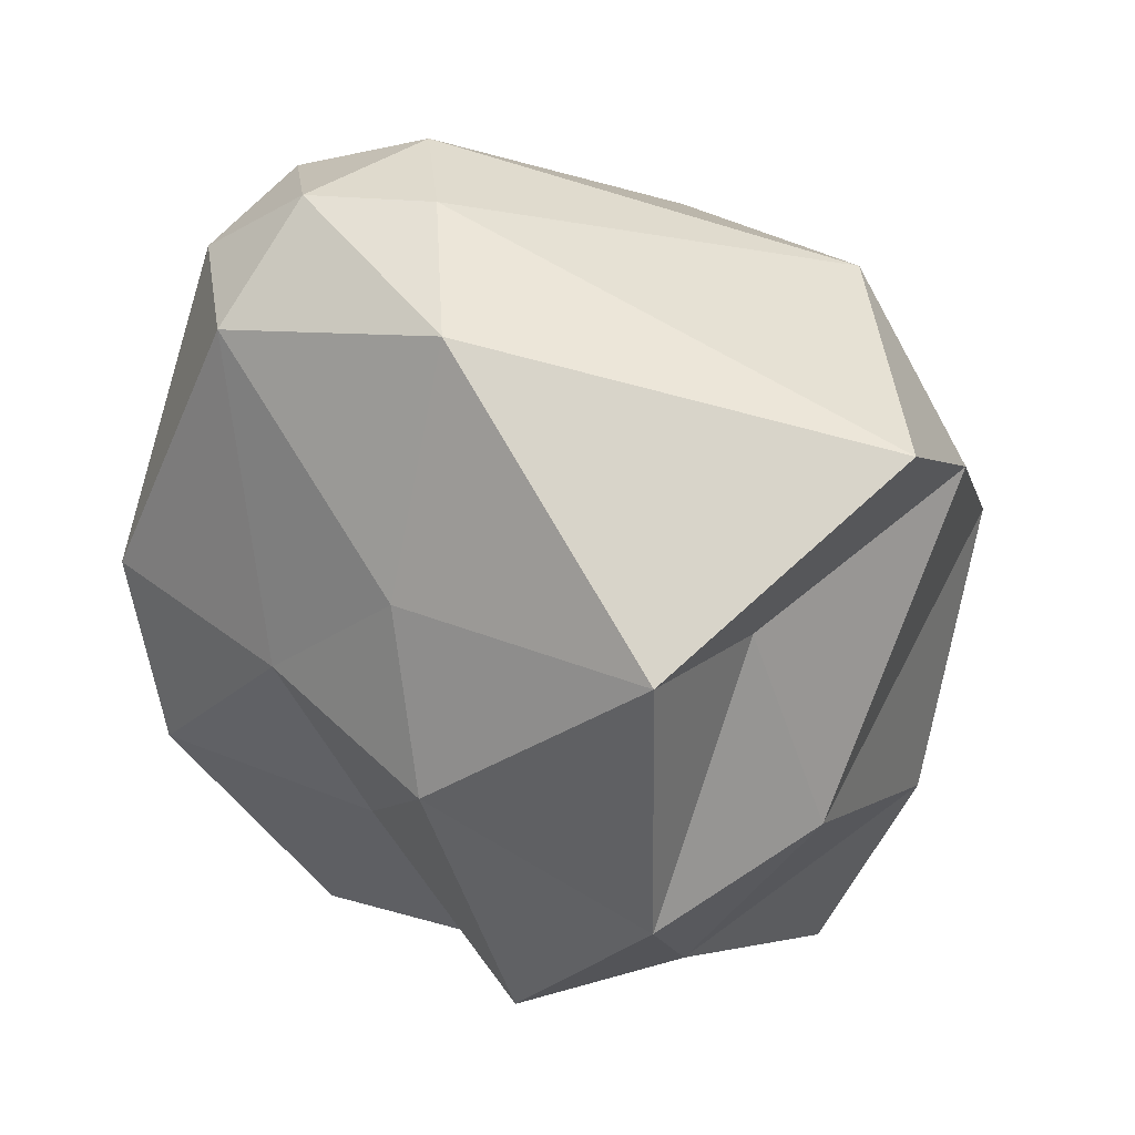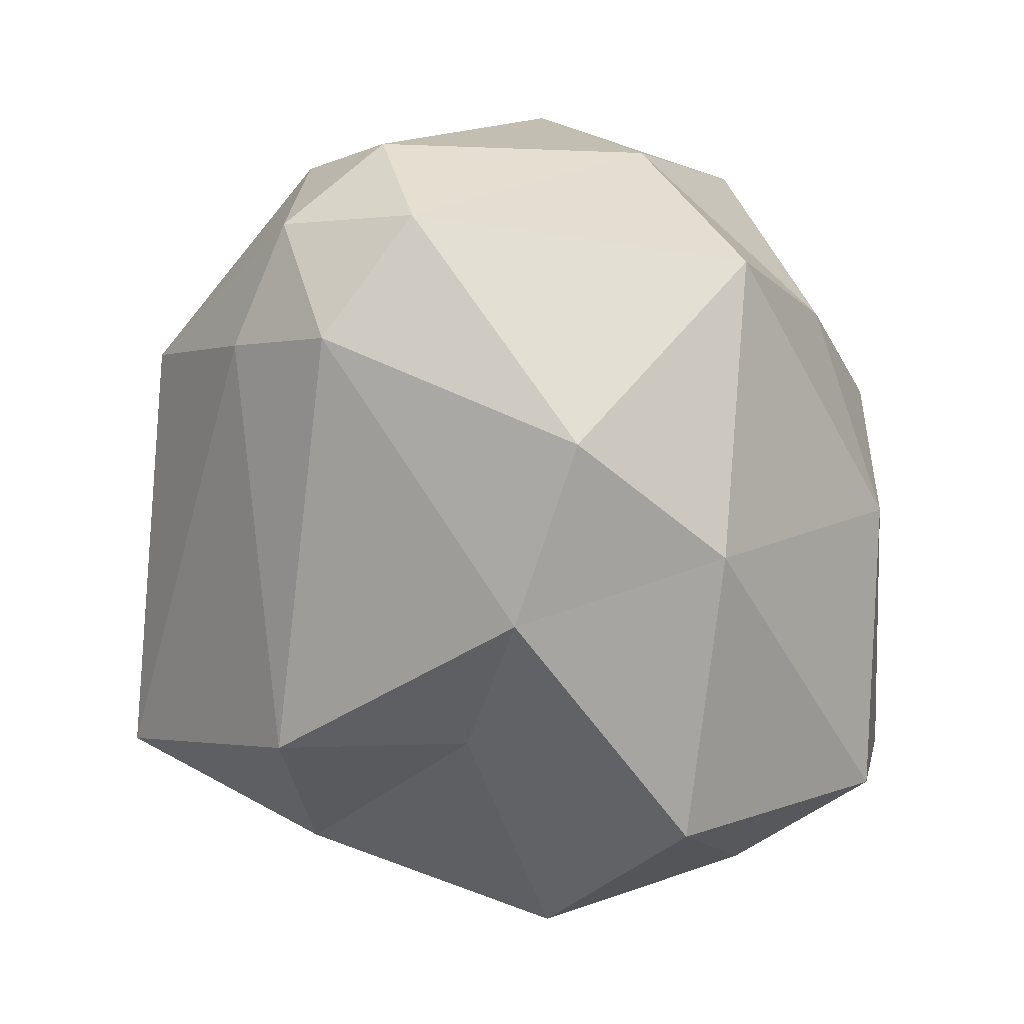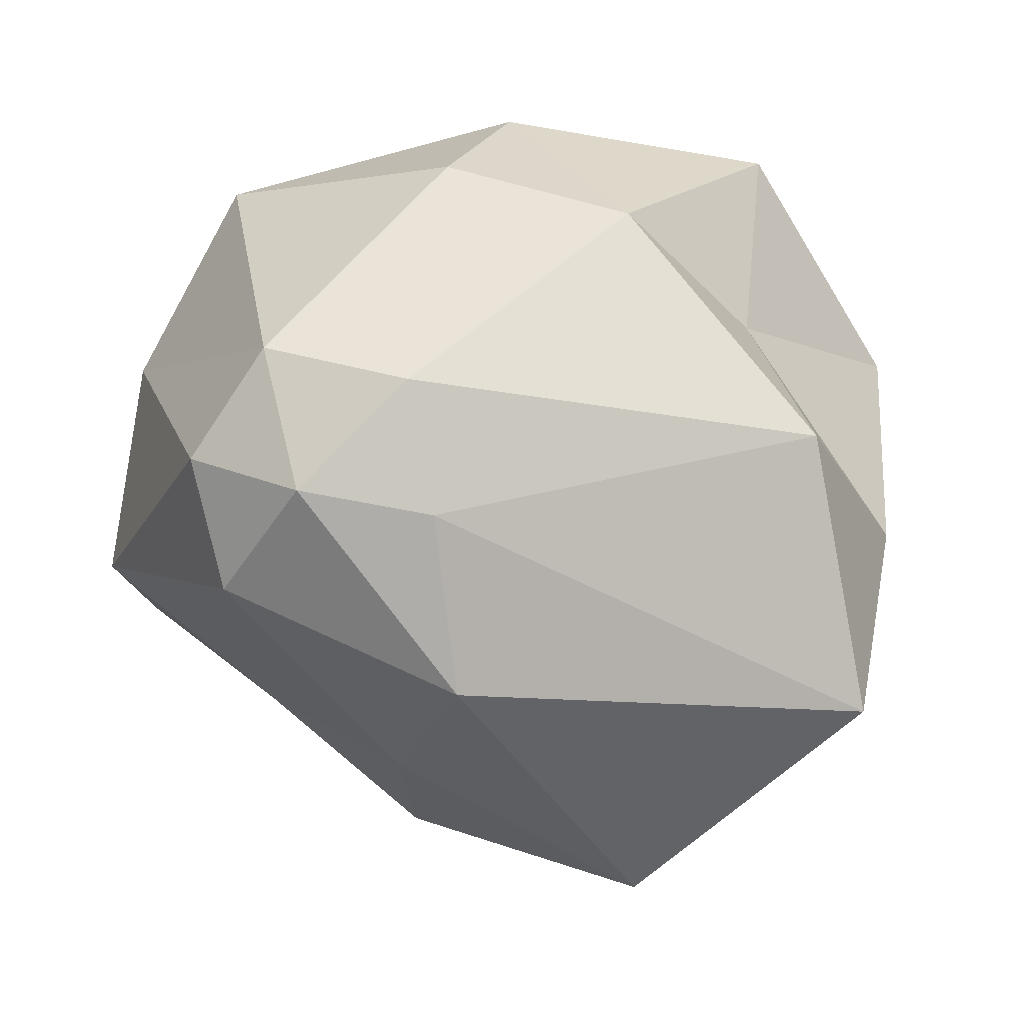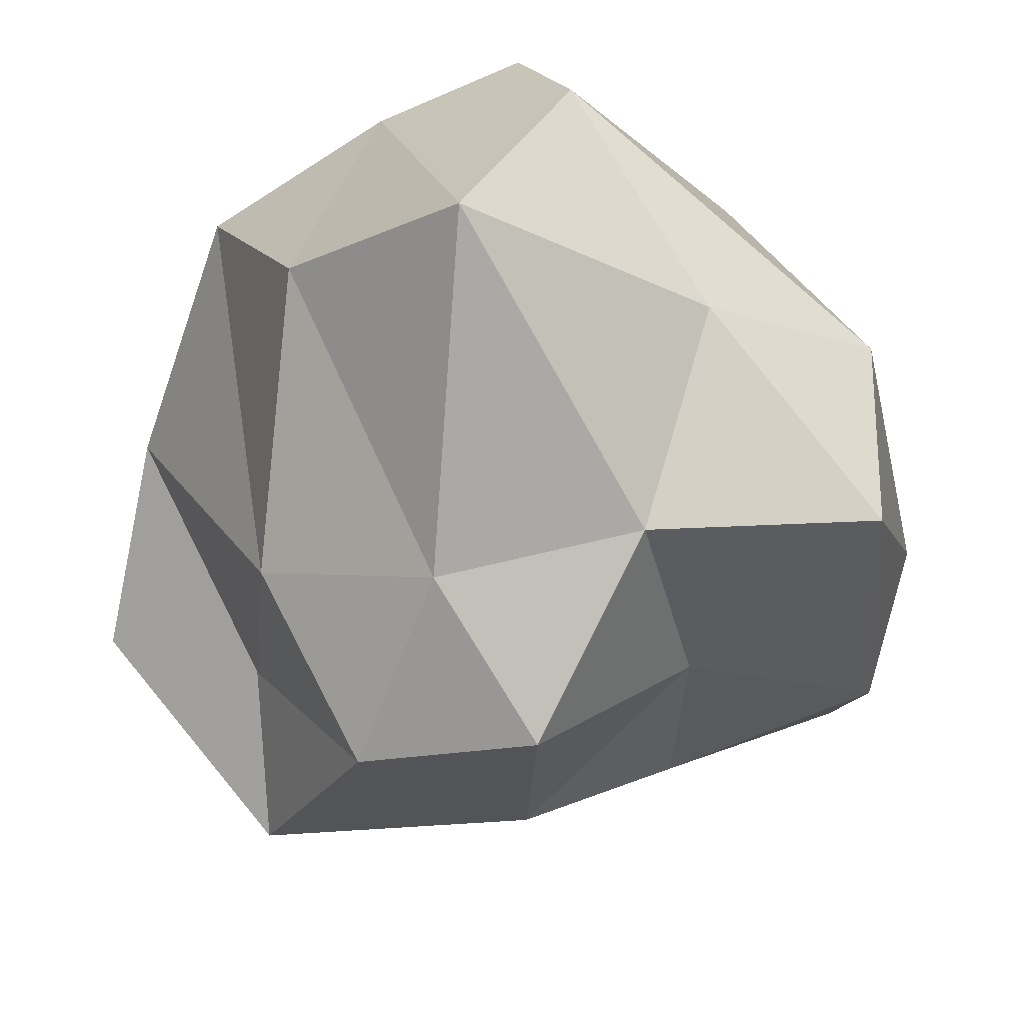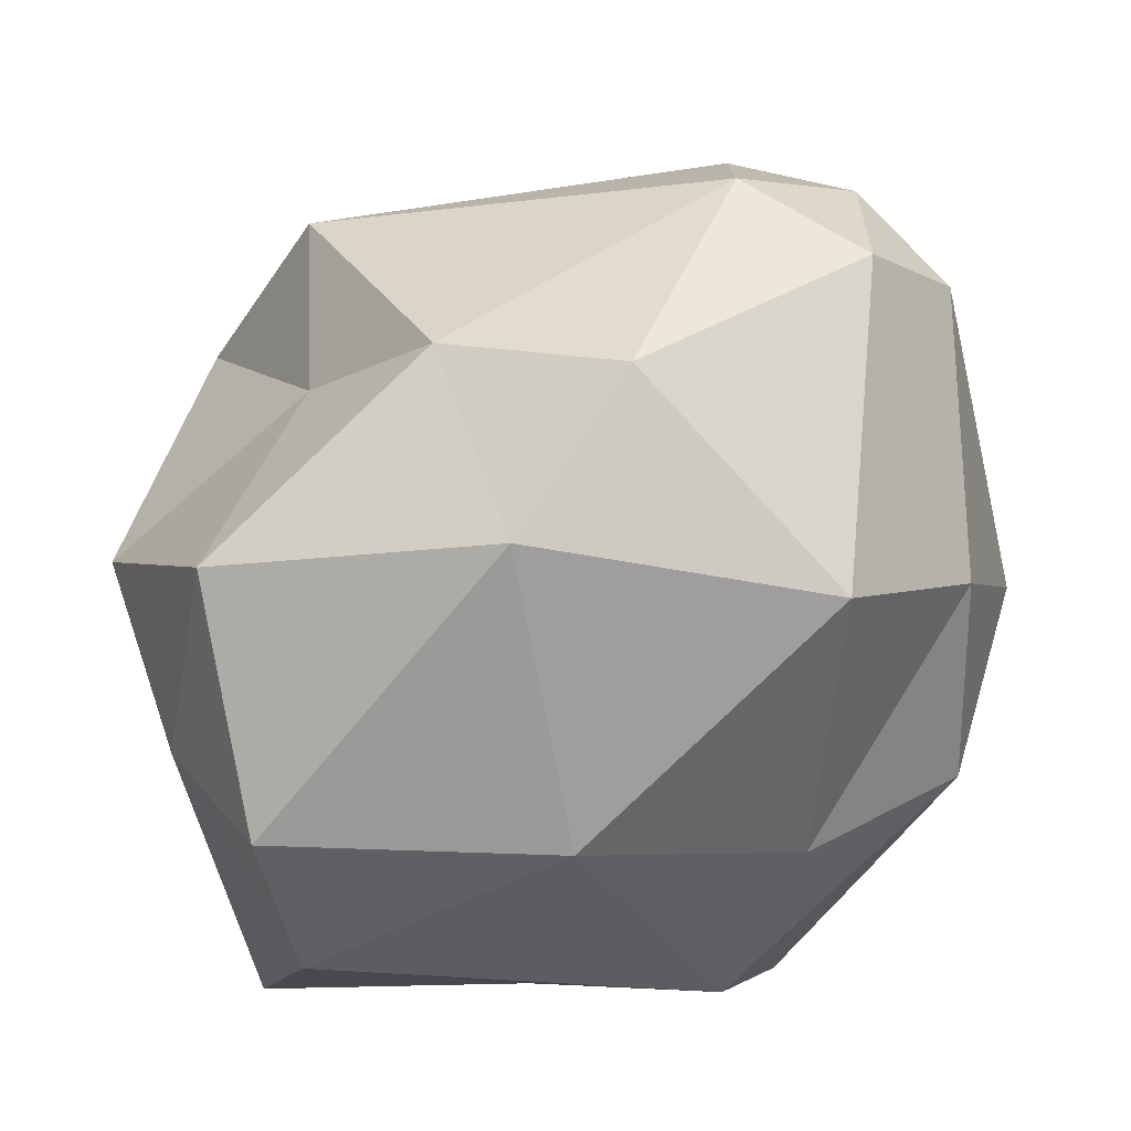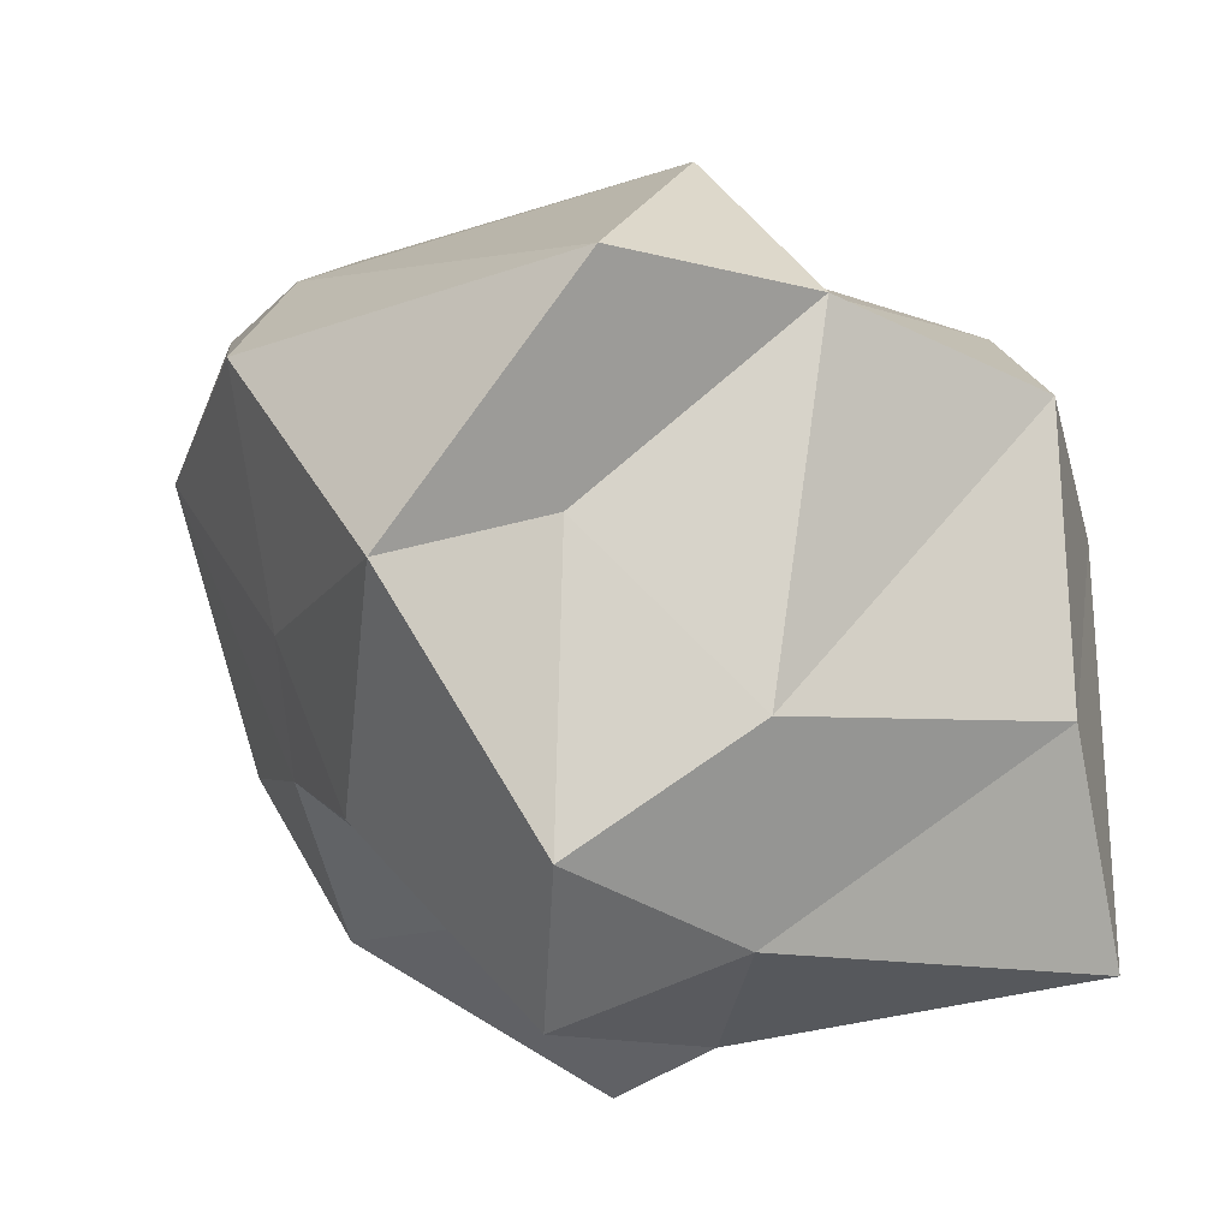
<metadata>
{"format":"obj","ext":"obj","renderer":"f3d","projection":"perspective","resolution":1024,"background":"white","views":[{"elev":-13.4,"azim":81.9,"up":"+Y"},{"elev":-0.9,"azim":176.6,"up":"+Z"},{"elev":39.7,"azim":73.8,"up":"+Y"},{"elev":-66.5,"azim":-129.0,"up":"+Y"},{"elev":61.6,"azim":-91.2,"up":"+Y"},{"elev":-37.0,"azim":122.7,"up":"+Y"}]}
</metadata>
<code>
o Icosphere
v 0.2056 -3.196 0.2691
v 1.638 -1.013 1.19
v -0.8163 -1.385 2.442
v -2.34 -1.72 -0.3692
v -0.8133 -1.603 -2.605
v 1.844 -1.166 -0.9211
v 0.9791 1.381 2.305
v -2.144 -0.06704 1.338
v -2.35 0.6945 -1.95
v 0.4166 1.214 -1.637
v 1.945 1.381 0.9758
v -0.2091 2.465 0.2891
v -0.3678 -1.926 1.132
v 1.169 -2.08 0.9687
v 0.5951 -1.19 1.832
v 2.592 -1.662 -0.1998
v 1.169 -2.858 -0.4305
v -1.19 -2.704 0
v -2.063 -2.27 1.279
v -0.1622 -2.858 -0.8629
v -2.06 -2.488 -2.181
v 0.8007 -2.122 -1.563
v 2.493 0.3652 0.9895
v 2.714 -0.2981 -1.698
v -0.1906 -0.3725 2.781
v 1.466 0.6826 2.24
v -2.659 -1.08 0.8469
v -1.521 -0.3725 2.348
v -1.518 0.1876 -2.511
v -2.656 -0.5194 -1.748
v 1.431 0.01925 -2.361
v -0.1875 0.1876 -2.943
v 1.622 1.504 1.757
v -0.7857 0.8178 2.348
v -2.45 0.6846 -0.08011
v -0.9918 1.579 -2.222
v 1.659 1.21 -1.662
v 0.8011 2.011 1.757
v 1.369 2.011 0.9758
v -1.363 1.755 1.505
v -1.172 2.127 -0.4106
v 0.1587 2.127 -0.8429
f 1 14 13
f 2 14 16
f 1 13 18
f 1 18 20
f 1 20 17
f 2 16 23
f 3 15 25
f 4 19 27
f 5 21 29
f 6 22 31
f 2 23 26
f 3 25 28
f 4 27 30
f 5 29 32
f 6 31 24
f 7 33 38
f 8 34 40
f 9 35 41
f 10 36 42
f 11 37 39
f 39 42 12
f 39 37 42
f 37 10 42
f 42 41 12
f 42 36 41
f 36 9 41
f 41 40 12
f 41 35 40
f 35 8 40
f 40 38 12
f 40 34 38
f 34 7 38
f 38 39 12
f 38 33 39
f 33 11 39
f 24 37 11
f 24 31 37
f 31 10 37
f 32 36 10
f 32 29 36
f 29 9 36
f 30 35 9
f 30 27 35
f 27 8 35
f 28 34 8
f 28 25 34
f 25 7 34
f 26 33 7
f 26 23 33
f 23 11 33
f 31 32 10
f 31 22 32
f 22 5 32
f 29 30 9
f 29 21 30
f 21 4 30
f 27 28 8
f 27 19 28
f 19 3 28
f 25 26 7
f 25 15 26
f 15 2 26
f 23 24 11
f 23 16 24
f 16 6 24
f 17 22 6
f 17 20 22
f 20 5 22
f 20 21 5
f 20 18 21
f 18 4 21
f 18 19 4
f 18 13 19
f 13 3 19
f 16 17 6
f 16 14 17
f 14 1 17
f 13 15 3
f 13 14 15
f 14 2 15

</code>
